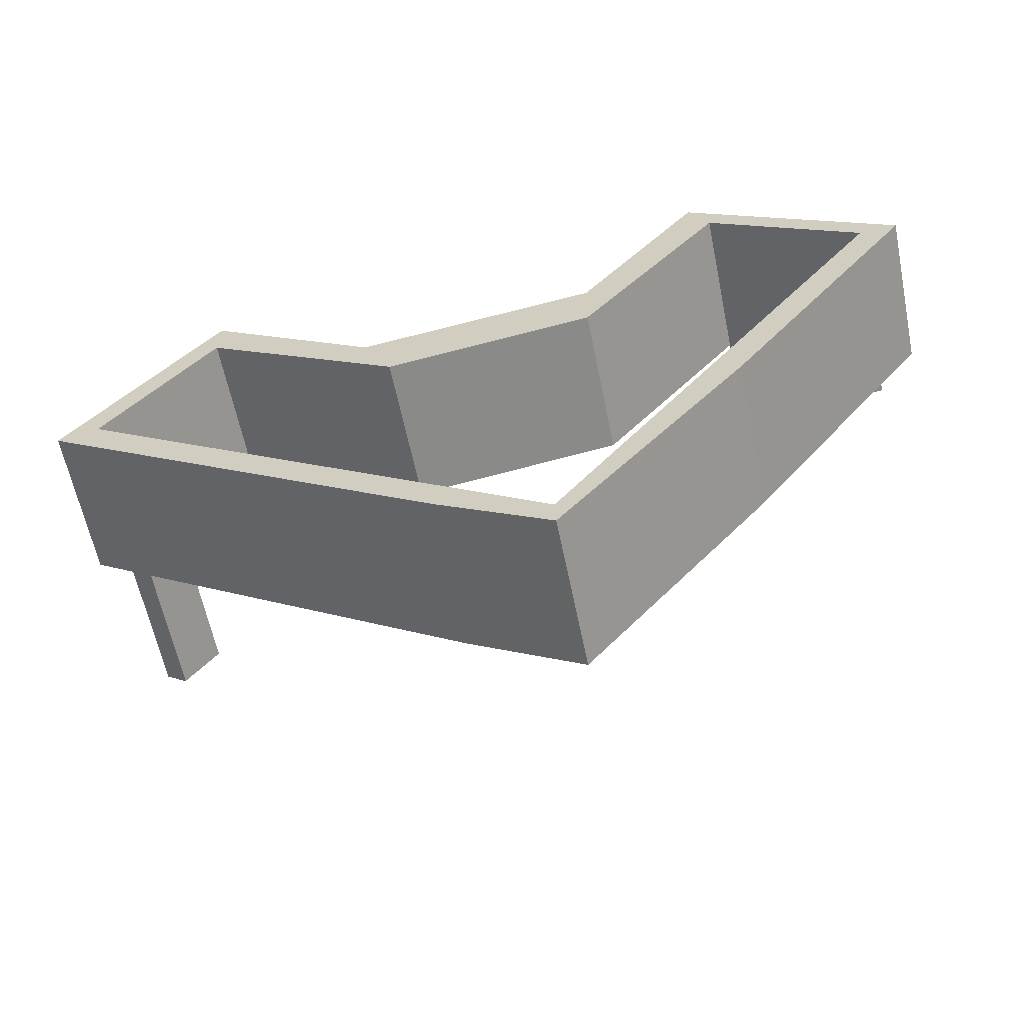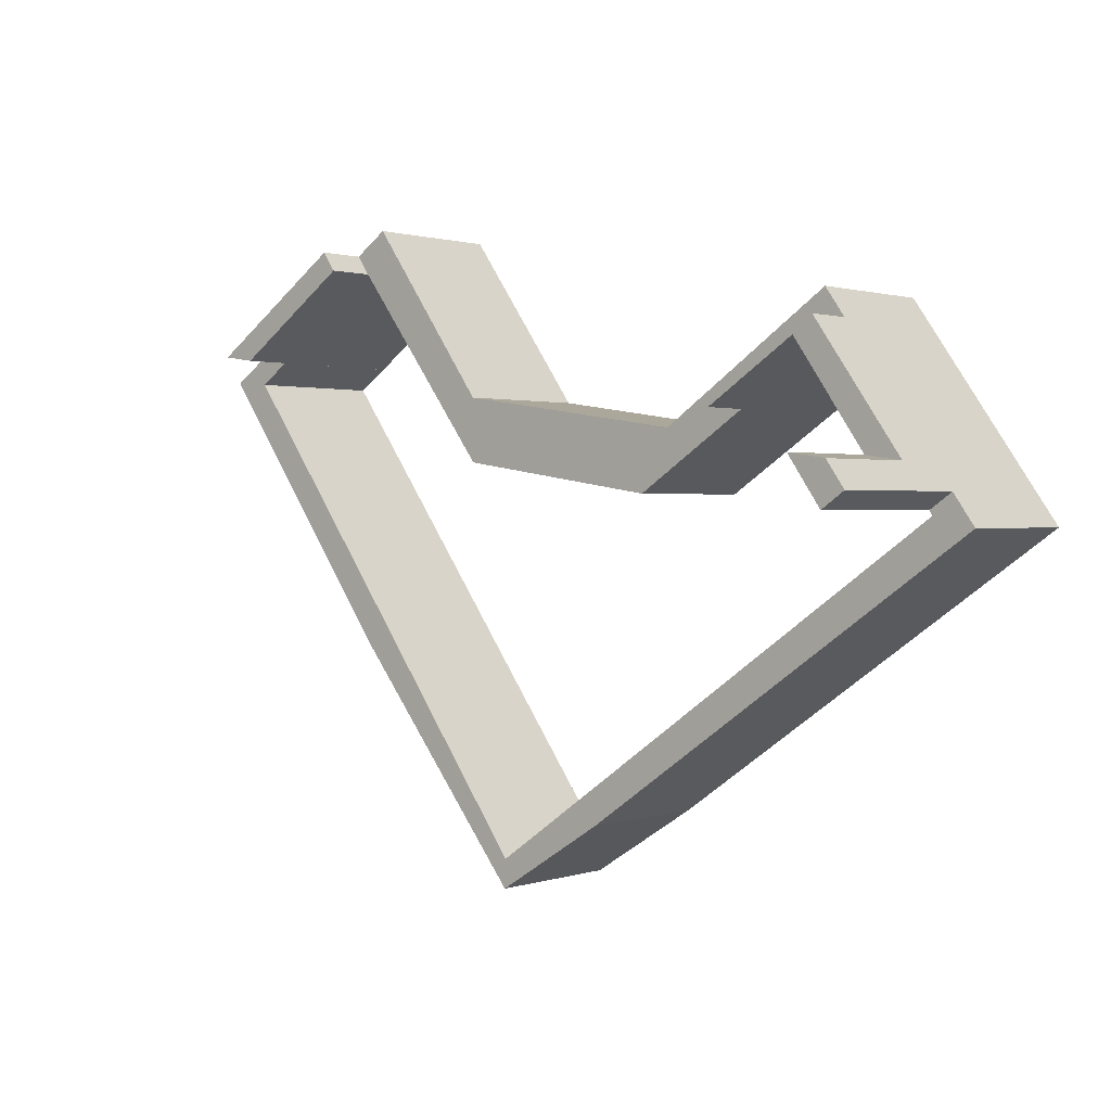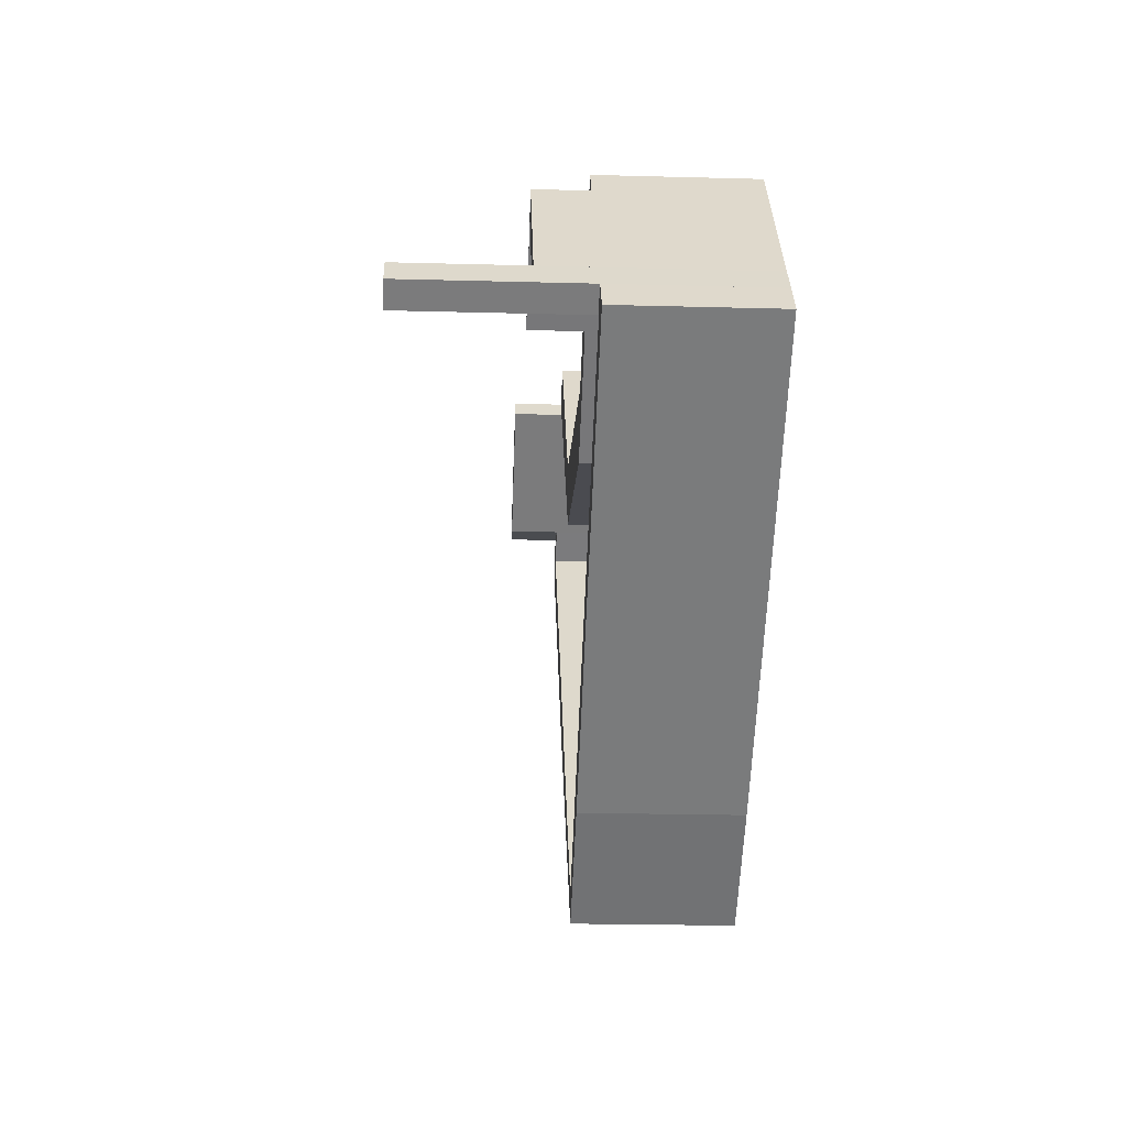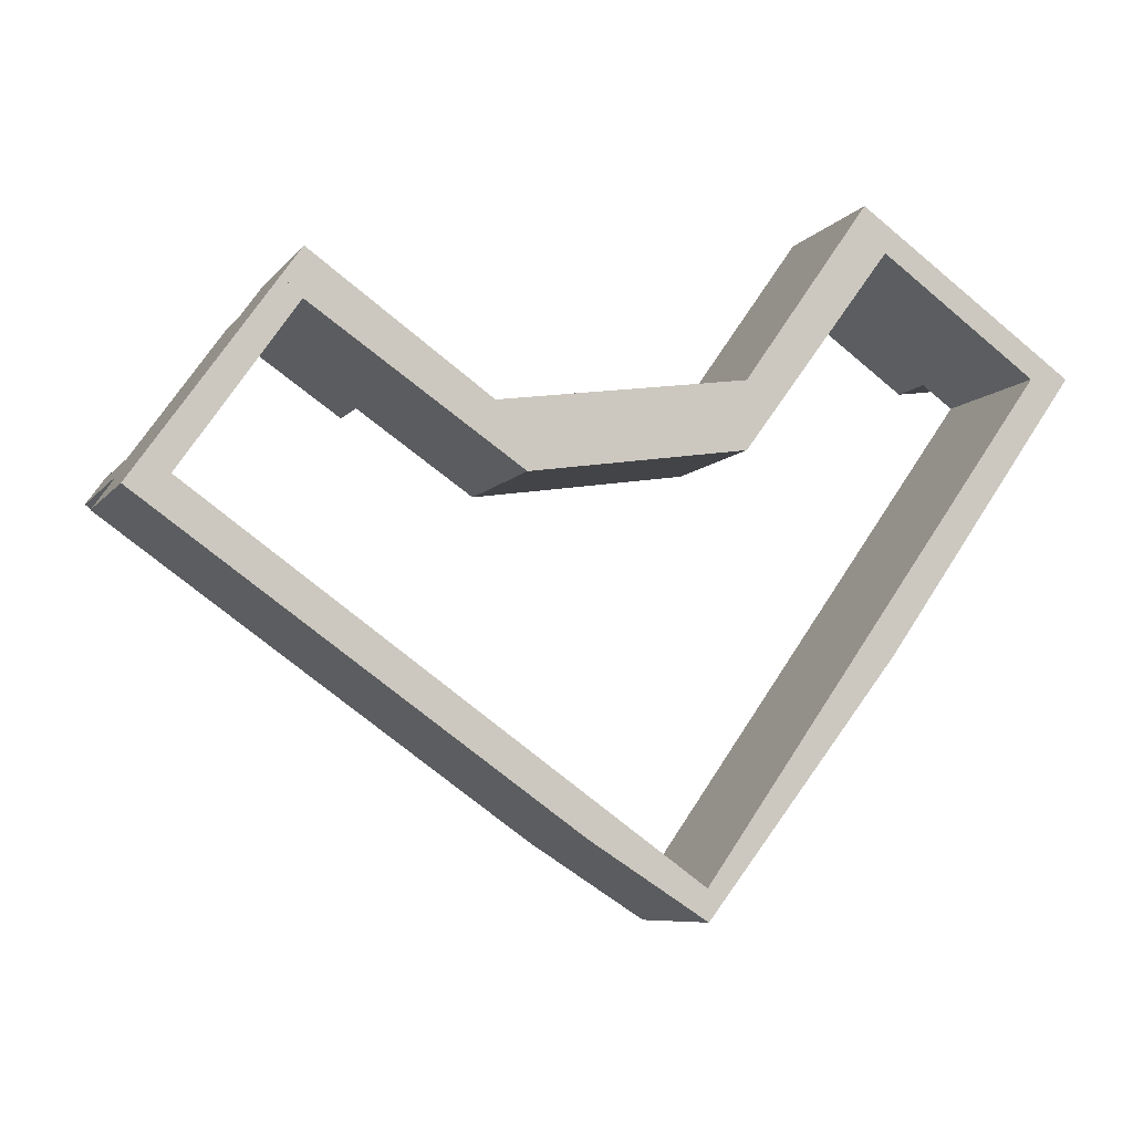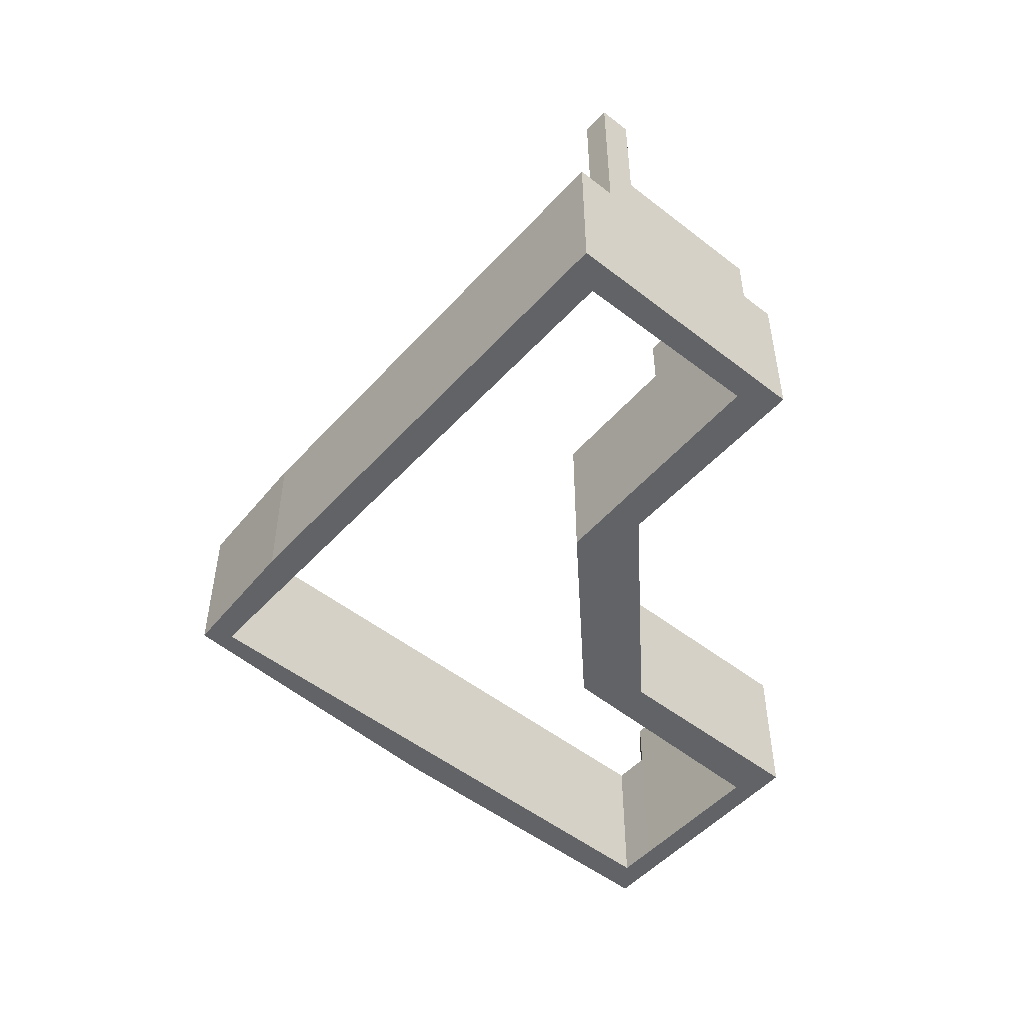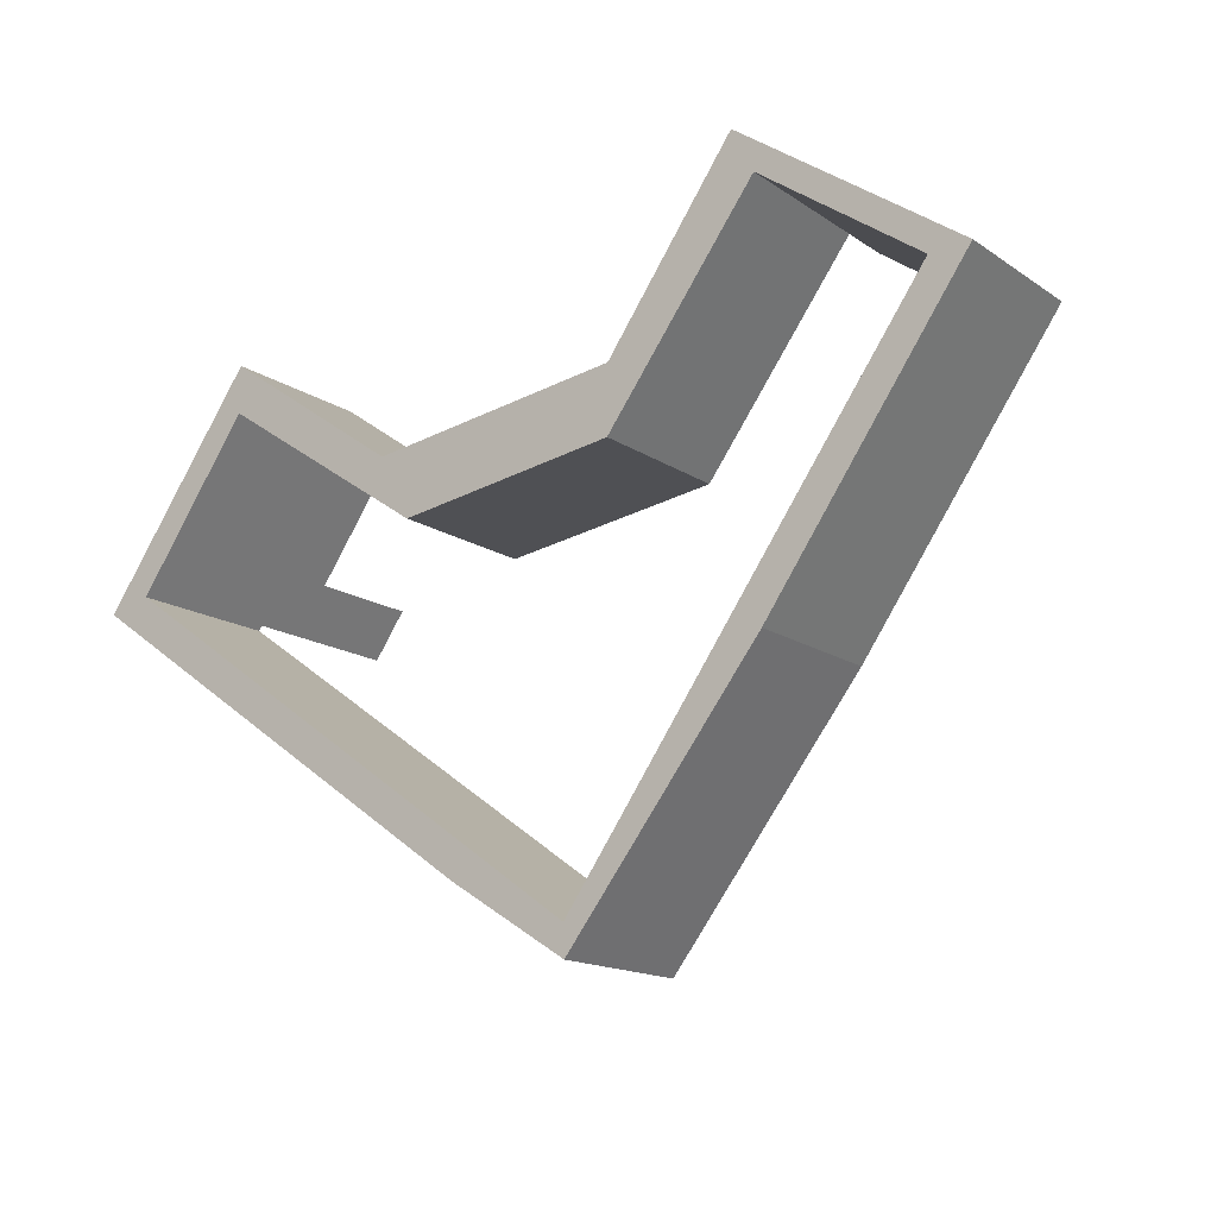
<metadata>
{"format":"obj","ext":"obj","renderer":"f3d","projection":"perspective","resolution":1024,"background":"white","views":[{"elev":-61.2,"azim":11.5,"up":"+Z"},{"elev":1.1,"azim":-140.9,"up":"+Z"},{"elev":-23.1,"azim":-92.6,"up":"+Z"},{"elev":-7.5,"azim":-20.5,"up":"+Z"},{"elev":-50.8,"azim":-95.3,"up":"+Y"},{"elev":-15.1,"azim":35.3,"up":"+Z"}]}
</metadata>
<code>
v  14.25 3.49 2.964
v  12.38 3.49 4.785
v  14.85 3.49 3.05
v  12.15 3.49 4.454
v  12.15 -2.727e-16 4.454
v  12.38 -2.93e-16 4.785
v  14.85 -1.868e-16 3.05
v  14.25 -1.815e-16 2.964
v  2.234 2.62 3.18
v  2.581 2.62 3.674
v  4.116 2.62 1.846
v  5.43 2.62 1.674
v  4.56 2.62 1.546
v  6.059 2.62 0.534
v  5.549 2.62 1.59
v  9.68 2.62 2.194
v  9.669 2.62 1.084
v  9.759 2.62 2.307
v  10.72 2.62 3.673
v  10.67 2.62 2.439
v  11.79 2.62 5.197
v  10.72 2.62 2.511
v  12.15 2.62 4.454
v  12.38 2.62 4.785
v  11.79 -3.182e-16 5.197
v  9.759 -1.413e-16 2.307
v  9.68 -1.343e-16 2.194
v  10.72 -2.249e-16 3.673
v  2.234 -1.947e-16 3.18
v  2.581 -2.25e-16 3.674
v  5.43 -1.025e-16 1.674
v  5.549 -9.736e-17 1.59
v  10.72 -1.538e-16 2.511
v  10.67 -1.493e-16 2.439
v  9.669 -6.638e-17 1.084
v  6.059 -3.27e-17 0.534
v  4.116 -1.13e-16 1.846
v  4.56 -9.467e-17 1.546
v  0.709 2.62 0.184
v  0.379 2.62 0.54
v  0.766 2.62 0.266
v  0 2.62 1.604e-16
v  7.02 2.62 -4.932
v  8.949 2.62 -5.656
v  8.966 2.62 -6.164
v  10.72 2.62 -3.159
v  10.72 2.62 -3.905
v  14.79 2.62 2.584
v  12.16 2.62 -2.048
v  15.45 2.62 2.629
v  14.25 2.62 2.964
v  14.85 2.62 3.05
v  14.79 -1.582e-16 2.584
v  10.72 1.934e-16 -3.159
v  8.949 3.463e-16 -5.656
v  0 0 0
v  0.379 -3.307e-17 0.54
v  8.966 3.774e-16 -6.164
v  7.02 3.02e-16 -4.932
v  15.45 -1.61e-16 2.629
v  0.766 -1.629e-17 0.266
v  0.709 -1.127e-17 0.184
v  12.16 1.254e-16 -2.048
v  10.72 2.391e-16 -3.905
v  0.379 5.57 0.54
v  1.325 5.57 1.073
v  0.766 5.57 0.266
v  0.689 5.57 0.98
v  0.689 -6.001e-17 0.98
v  1.325 -6.57e-17 1.073
v  4.116 3.52 1.846
v  2.579 3.52 2.884
v  2.234 3.52 3.18
v  1.325 3.52 1.073
v  0.689 3.52 0.98
v  2.579 -1.766e-16 2.884
g defaultobject
f 1 2 3
f 2 1 4
f 5 2 4
f 2 5 6
f 6 3 2
f 3 6 7
f 8 4 1
f 4 8 5
f 7 1 3
f 1 7 8
f 5 7 6
f 7 5 8
f 9 10 11
f 12 11 10
f 13 11 12
f 14 13 12
f 15 14 12
f 16 14 15
f 17 14 16
f 18 17 16
f 19 17 18
f 20 17 19
f 21 20 19
f 22 20 21
f 23 22 21
f 24 23 21
f 19 25 21
f 25 19 18
f 25 18 16
f 25 16 26
f 26 16 27
f 25 26 28
f 29 10 9
f 10 29 30
f 25 24 21
f 24 25 6
f 30 12 10
f 12 30 31
f 12 31 15
f 15 31 32
f 6 23 24
f 23 6 5
f 5 22 23
f 22 5 20
f 20 5 17
f 17 5 33
f 17 33 34
f 17 34 35
f 35 14 17
f 14 35 36
f 36 13 14
f 13 36 11
f 11 36 37
f 37 36 38
f 37 9 11
f 9 37 29
f 32 16 15
f 16 32 27
f 29 37 30
f 31 30 37
f 38 31 37
f 36 31 38
f 32 31 36
f 27 32 36
f 35 27 36
f 34 27 35
f 26 27 34
f 28 26 34
f 33 28 34
f 5 28 33
f 25 28 5
f 6 25 5
f 39 40 41
f 40 39 42
f 43 42 39
f 44 43 39
f 45 43 44
f 46 45 44
f 47 45 46
f 48 47 46
f 49 47 48
f 50 49 48
f 51 52 48
f 50 48 52
f 46 53 48
f 53 46 54
f 54 46 44
f 54 44 55
f 56 40 42
f 40 56 57
f 53 51 48
f 51 53 8
f 58 43 45
f 43 58 59
f 59 42 43
f 42 59 56
f 8 52 51
f 52 8 7
f 7 50 52
f 50 7 60
f 57 41 40
f 41 57 61
f 62 44 39
f 44 62 55
f 60 49 50
f 49 60 63
f 63 47 49
f 47 63 45
f 45 63 64
f 45 64 58
f 61 39 41
f 39 61 62
f 59 62 56
f 62 59 55
f 55 59 58
f 55 58 64
f 55 64 54
f 54 64 63
f 54 63 53
f 53 63 60
f 53 60 7
f 7 8 53
f 62 57 56
f 57 62 61
f 65 66 67
f 66 65 68
f 57 68 65
f 68 57 69
f 69 66 68
f 66 69 70
f 70 67 66
f 67 70 61
f 61 65 67
f 65 61 57
f 57 70 69
f 70 57 61
f 71 72 73
f 74 73 72
f 75 73 74
f 69 73 75
f 73 69 29
f 29 71 73
f 71 29 37
f 37 72 71
f 72 37 76
f 76 74 72
f 74 76 70
f 70 75 74
f 75 70 69
f 69 76 29
f 76 69 70
f 37 29 76

</code>
